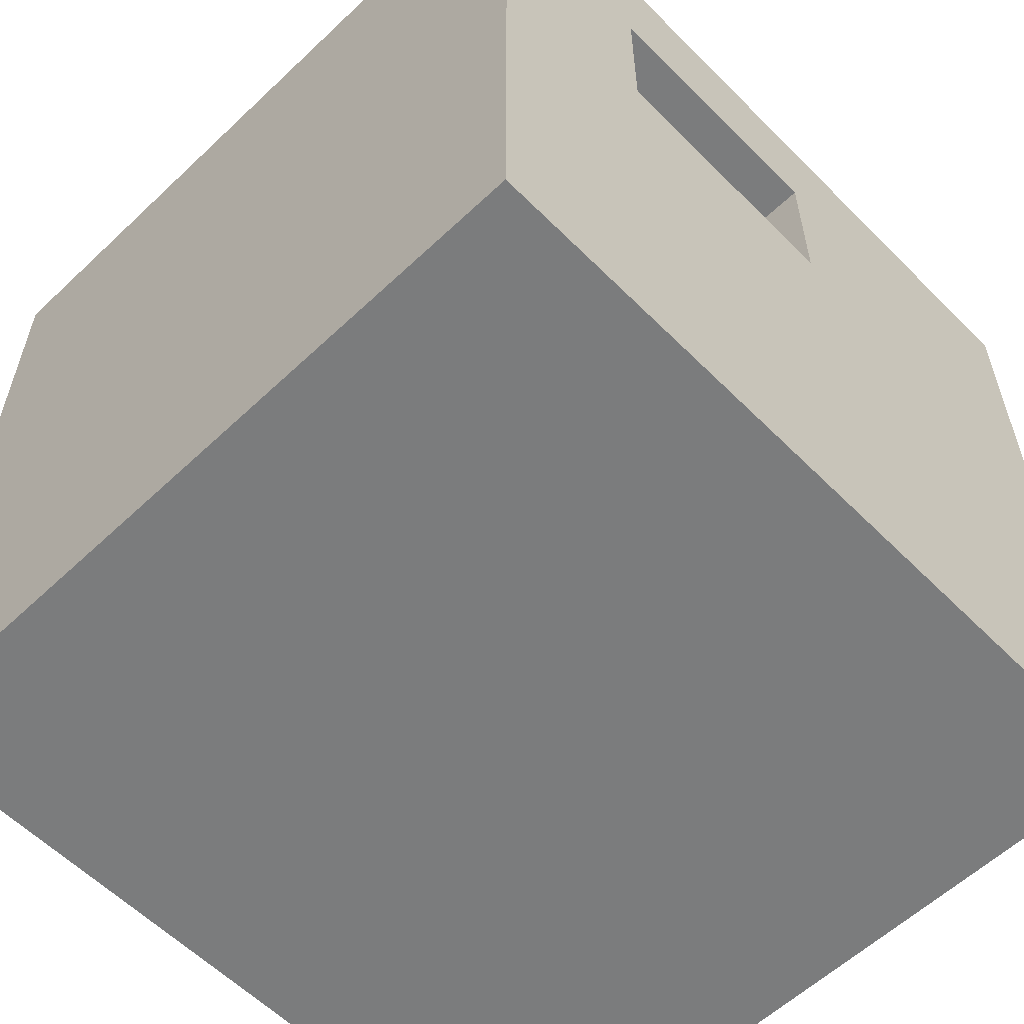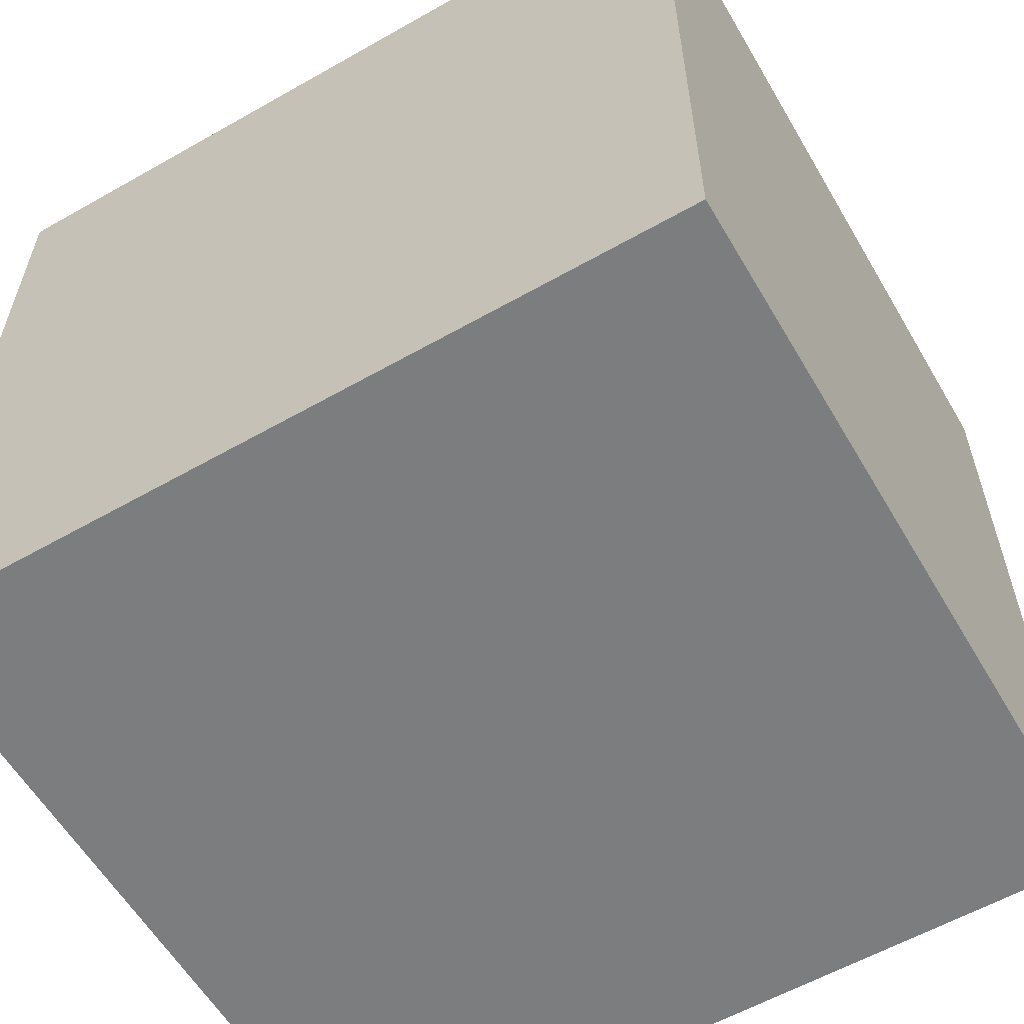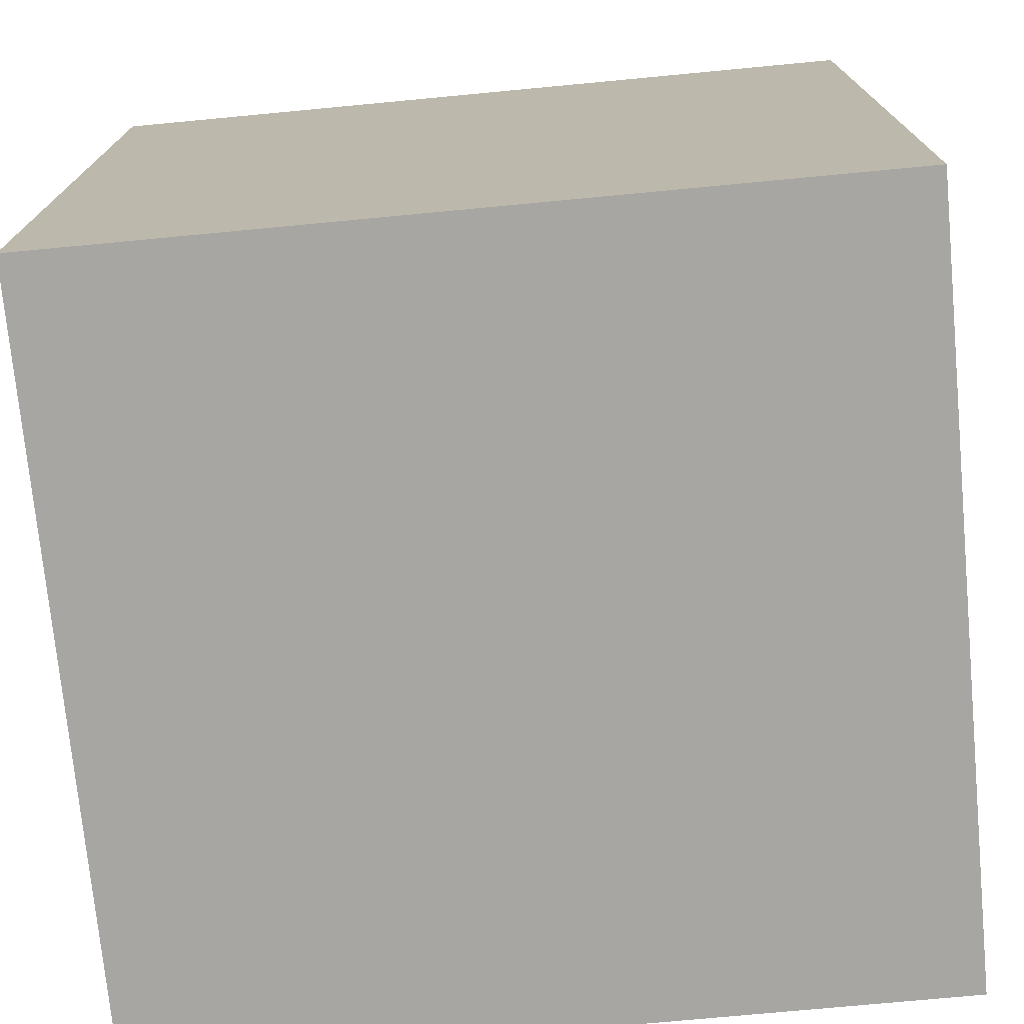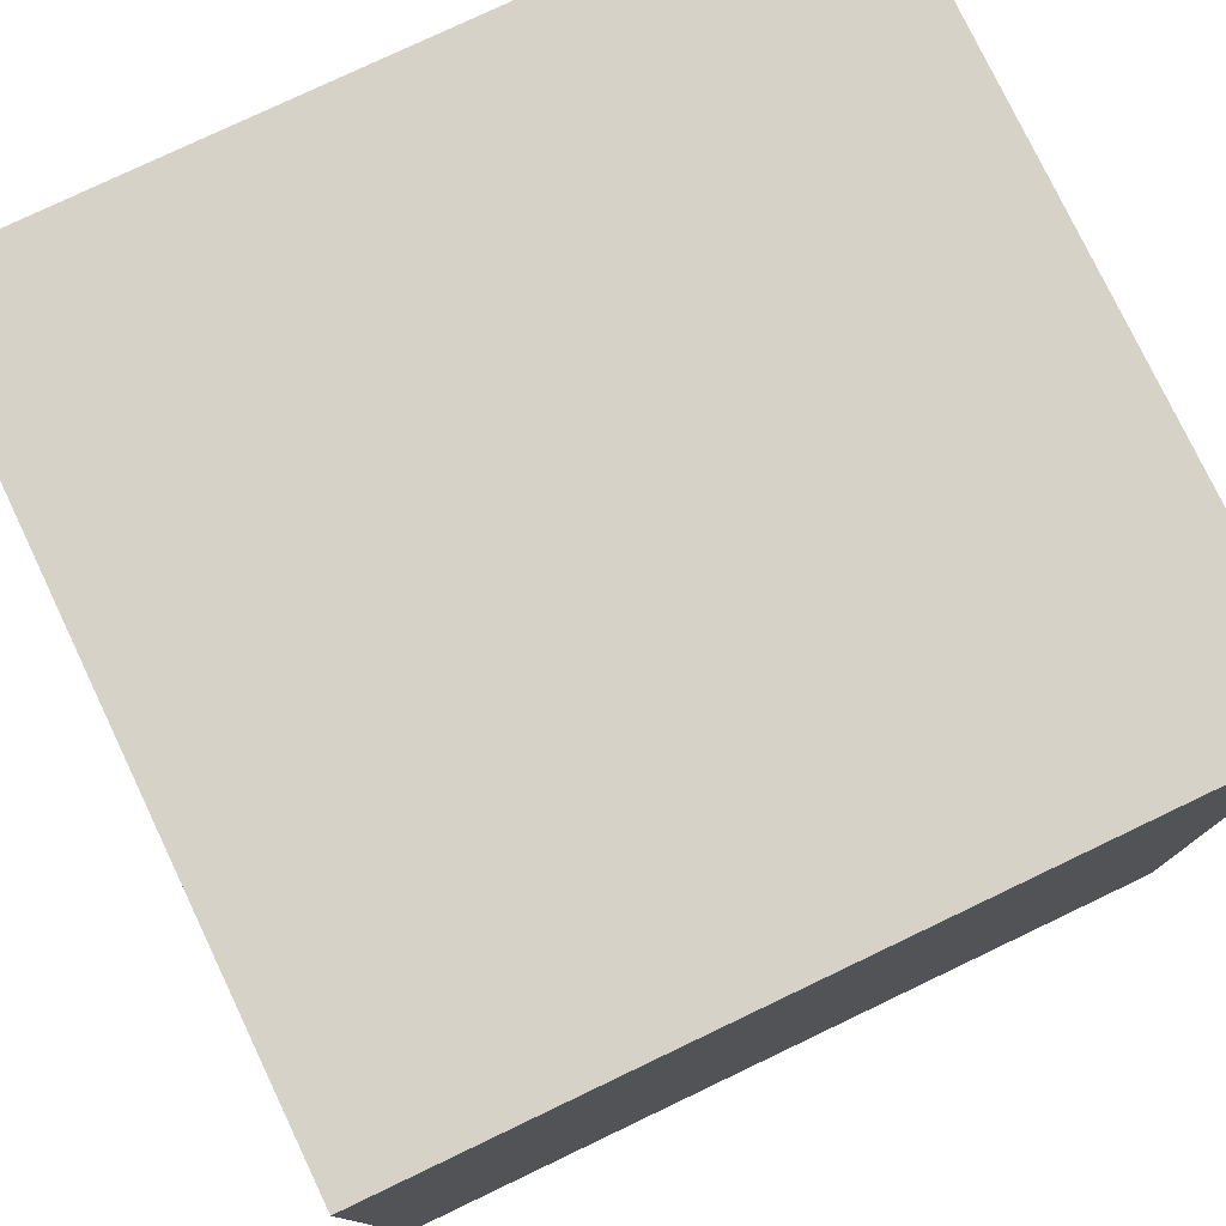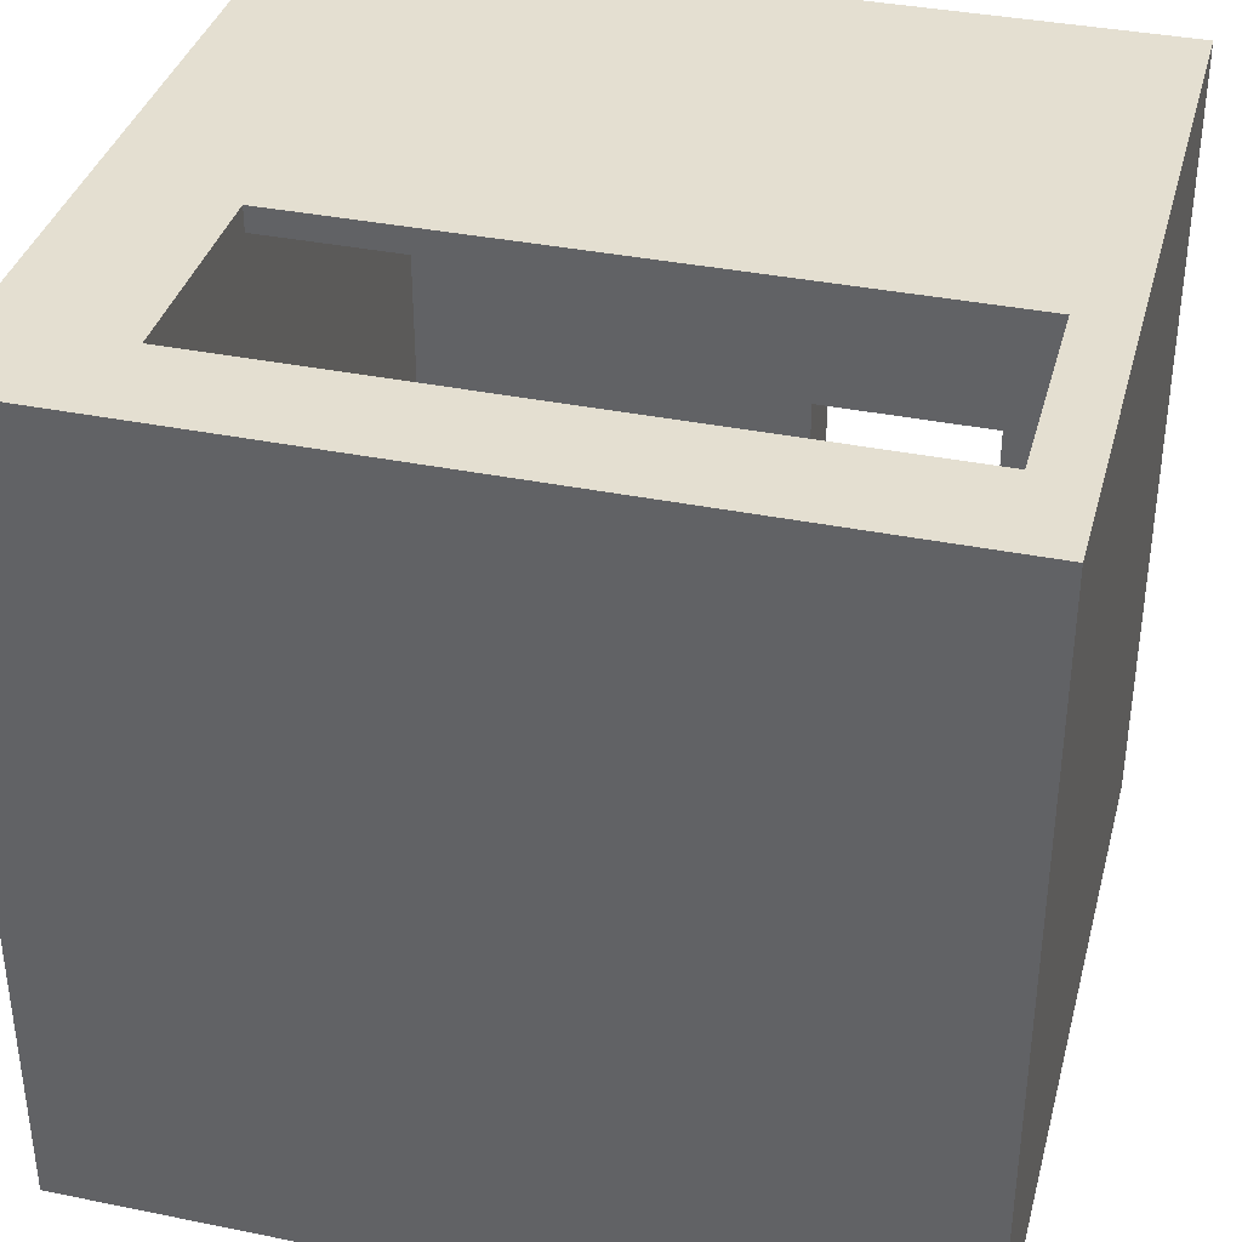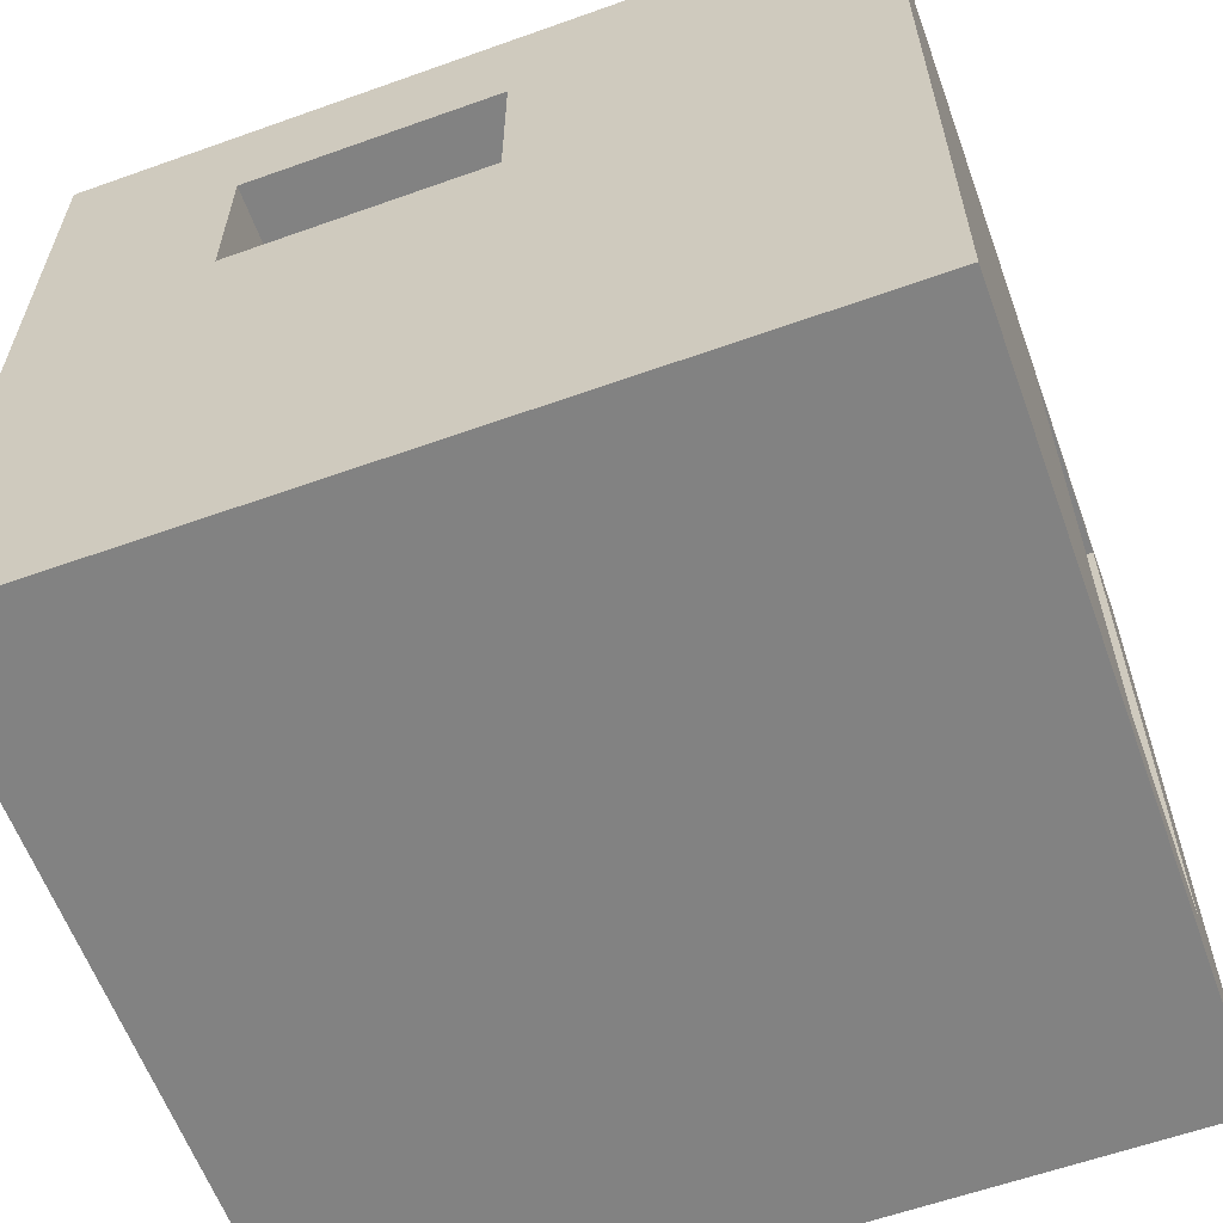
<metadata>
{"format":"obj","ext":"obj","renderer":"f3d","projection":"perspective","resolution":1024,"background":"white","views":[{"elev":-58.6,"azim":-135.8,"up":"+Y"},{"elev":-59.0,"azim":120.3,"up":"+Y"},{"elev":-74.0,"azim":95.4,"up":"+Y"},{"elev":77.8,"azim":64.5,"up":"+Y"},{"elev":36.8,"azim":104.7,"up":"+Z"},{"elev":-60.7,"azim":-70.0,"up":"+Y"}]}
</metadata>
<code>
o Chambre3_RDC_Cube.014
v -1.152 -0.5 -12.11
v -1.152 -0.5 -15.16
v 0.6343 -0.5 -15.16
v 1.764 -0.5 -15.16
v 1.764 -0.5 -12.11
v 0.6343 -0.5 -12.11
v -1.152 2.033 -12.11
v -1.152 1.421 -13.47
v -1.152 1.421 -14.46
v -1.152 0.7883 -15.16
v -1.152 2.063 -12.11
v -1.152 2.063 -13.47
v -0.8506 1.421 -13.47
v -0.8506 1.421 -14.46
v -1.152 2.063 -14.46
v -1.152 2.063 -15.16
v -1.152 2.078 -14.46
v -1.152 2.078 -13.47
v -1.152 2.172 -12.11
v -1.152 2.336 -15.16
v -0.8506 2.063 -13.47
v -0.8506 2.063 -14.46
v -0.8506 1.992 -12.2
v -0.8506 -0 -12.2
v -0.8506 0 -15.12
v -0.8506 0.8446 -15.12
v -0.8506 2.078 -14.46
v -0.8506 2.078 -13.47
v -1.152 2.421 -12.11
v -1.152 2.489 -15.16
v -0.8506 2.063 -12.2
v -0.8506 2.063 -15.12
v 0.6144 2.063 -12.2
v 0.6144 -0 -12.2
v 0.6144 -0 -12.11
v 0.6343 -0 -12.11
v 1.396 0 -12.11
v 1.396 0 -12.2
v 1.658 0 -12.2
v 1.658 0 -15.12
v 1.658 2.063 -15.12
v -0.8506 2.234 -15.12
v -0.8506 2.131 -12.2
v -1.152 2.6 -12.11
v -1.152 2.6 -15.16
v -0.8506 2.4 -12.2
v 0.6011 2.4 -12.2
v 0.6144 2.4 -12.2
v 0.6144 2.063 -12.11
v 1.396 2.063 -12.11
v 1.396 2.063 -12.2
v 1.658 2.063 -12.2
v 1.658 2.4 -15.12
v 0.04797 2.4 -15.12
v -0.8506 2.4 -15.12
v 0.5685 2.6 -12.11
v -0.08829 2.6 -15.16
v 0.6185 2.4 -12.11
v 0.6144 2.4 -12.13
v 1.658 2.4 -12.2
v 1.396 2.4 -12.2
v 1.396 2.4 -12.11
v 0.6343 2.4 -12.11
v 0.6144 2.4 -12.11
v 0.6343 2.6 -12.11
v 1.764 2.6 -12.11
v 1.764 2.6 -15.16
v 0.6343 2.6 -15.16
f 3 4 6
f 8 2 1
f 12 8 7
f 8 13 14
f 9 15 16
f 18 19 20
f 13 8 12
f 9 14 22
f 25 14 13
f 27 17 15
f 17 27 28
f 18 28 21
f 29 30 20
f 23 13 21
f 32 22 14
f 34 23 33
f 36 38 34
f 26 40 41
f 42 28 27
f 44 45 30
f 43 47 33
f 34 33 49
f 51 38 37
f 39 38 51
f 40 39 52
f 54 55 42
f 46 43 42
f 57 45 44
f 46 55 54
f 48 53 61
f 33 59 49
f 61 51 50
f 61 60 52
f 60 53 41
f 65 66 68
f 64 59 58
f 16 20 57
f 68 67 4
f 5 4 67
f 5 50 37
f 64 29 19
f 6 1 2
f 2 3 6
f 4 5 6
f 1 7 8
f 8 9 10
f 10 2 8
f 11 12 7
f 9 8 14
f 10 9 16
f 20 16 17
f 18 12 11
f 16 15 17
f 18 11 19
f 20 17 18
f 21 13 12
f 15 9 22
f 13 23 24
f 24 25 13
f 26 14 25
f 22 27 15
f 18 17 28
f 12 18 21
f 19 29 20
f 31 23 21
f 26 32 14
f 31 33 23
f 34 24 23
f 40 25 34
f 34 35 36
f 25 24 34
f 38 39 40
f 36 37 38
f 40 34 38
f 41 32 26
f 26 25 40
f 22 32 27
f 42 43 28
f 31 21 28
f 27 32 42
f 43 31 28
f 29 44 30
f 33 31 43
f 43 46 47
f 47 48 33
f 35 34 49
f 50 51 37
f 52 39 51
f 41 40 52
f 32 41 54
f 53 54 41
f 42 32 54
f 55 46 42
f 56 57 44
f 47 46 54
f 63 58 59
f 48 47 54
f 63 59 48
f 61 62 63
f 53 60 61
f 48 54 53
f 61 63 48
f 64 49 59
f 33 48 59
f 62 61 50
f 51 61 52
f 52 60 41
f 68 57 56
f 56 65 68
f 66 67 68
f 57 68 10
f 3 2 10
f 10 16 57
f 20 30 57
f 45 57 30
f 3 10 68
f 3 68 4
f 66 5 67
f 66 65 62
f 36 6 37
f 65 63 62
f 37 6 5
f 5 66 50
f 62 50 66
f 1 6 35
f 64 58 65
f 6 36 35
f 58 63 65
f 1 35 7
f 64 65 56
f 35 49 7
f 19 11 49
f 7 49 11
f 64 56 29
f 44 29 56
f 19 49 64

</code>
